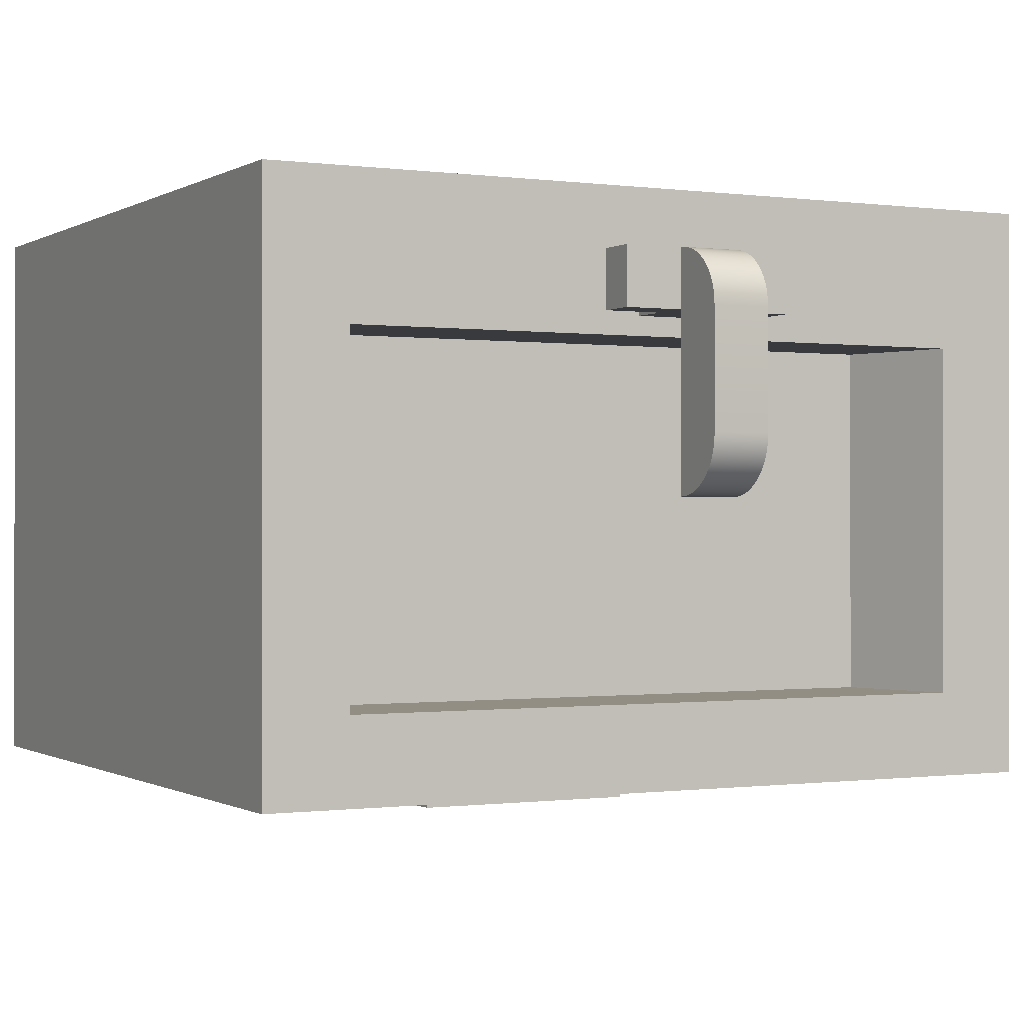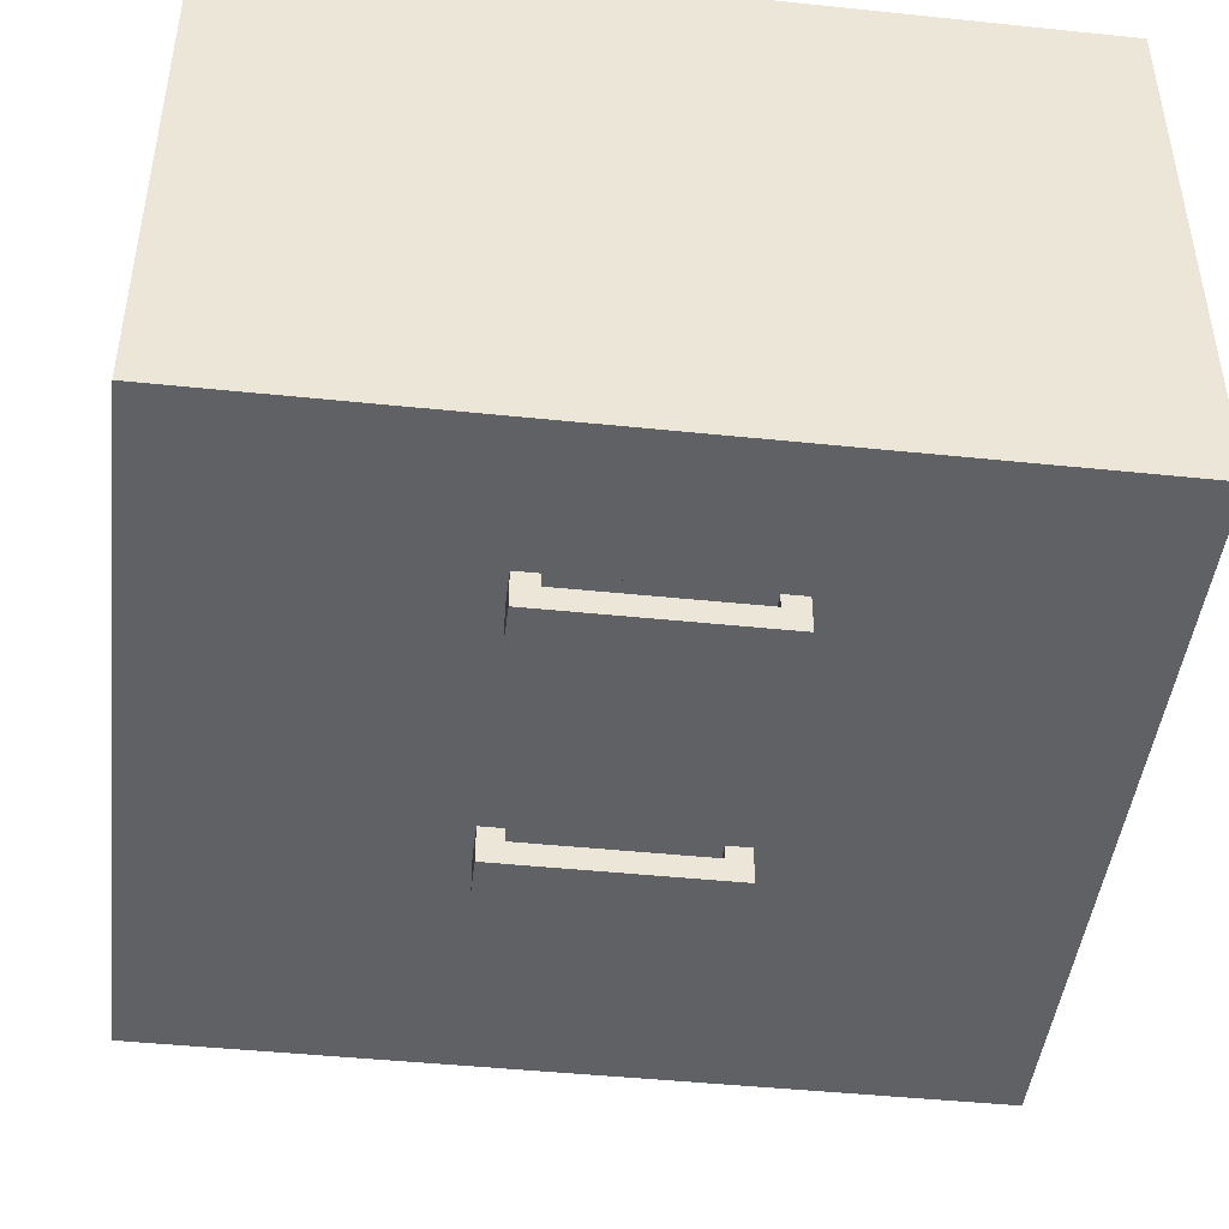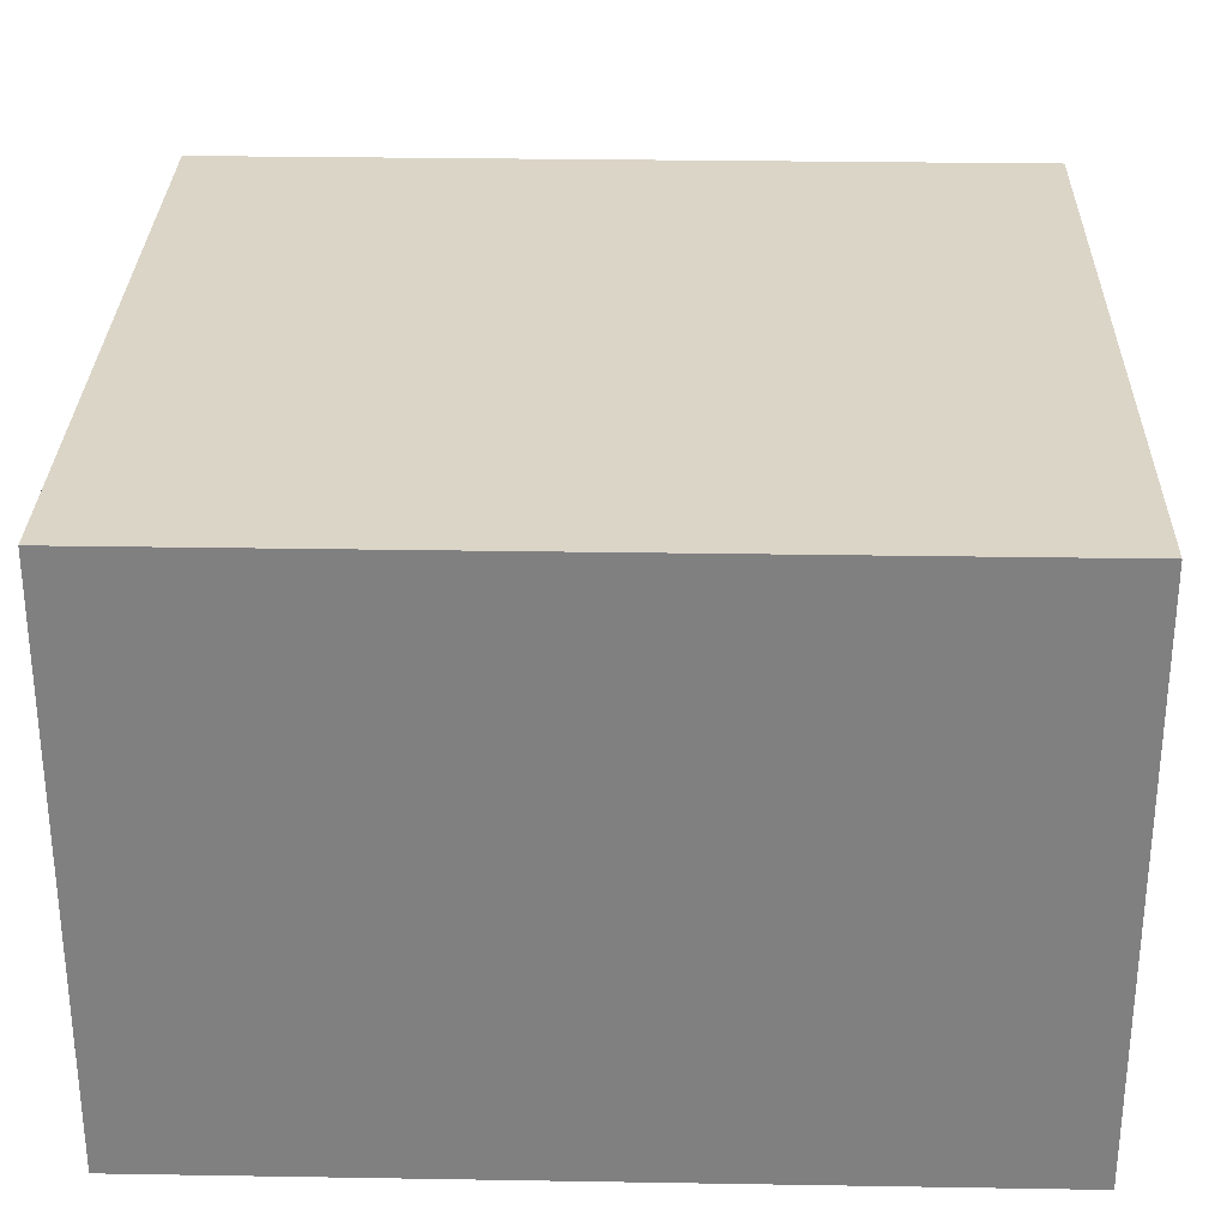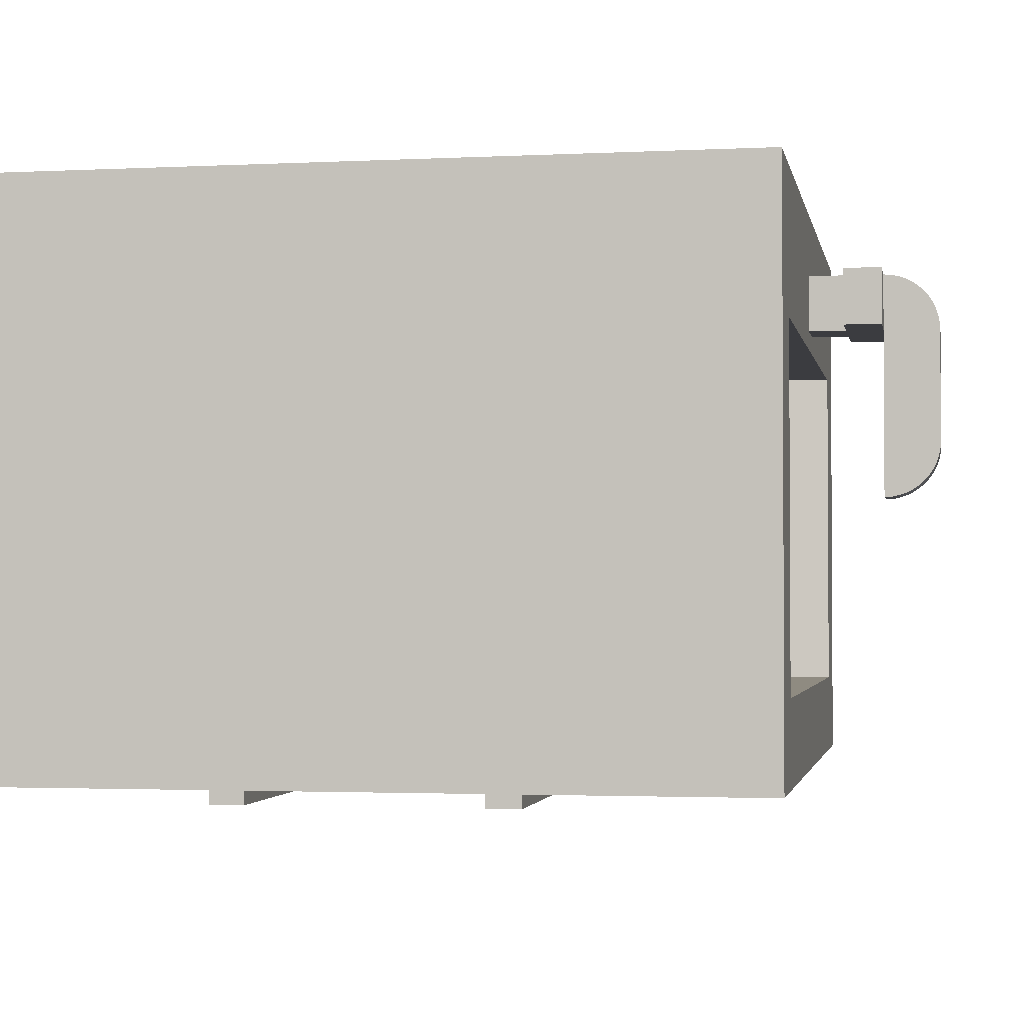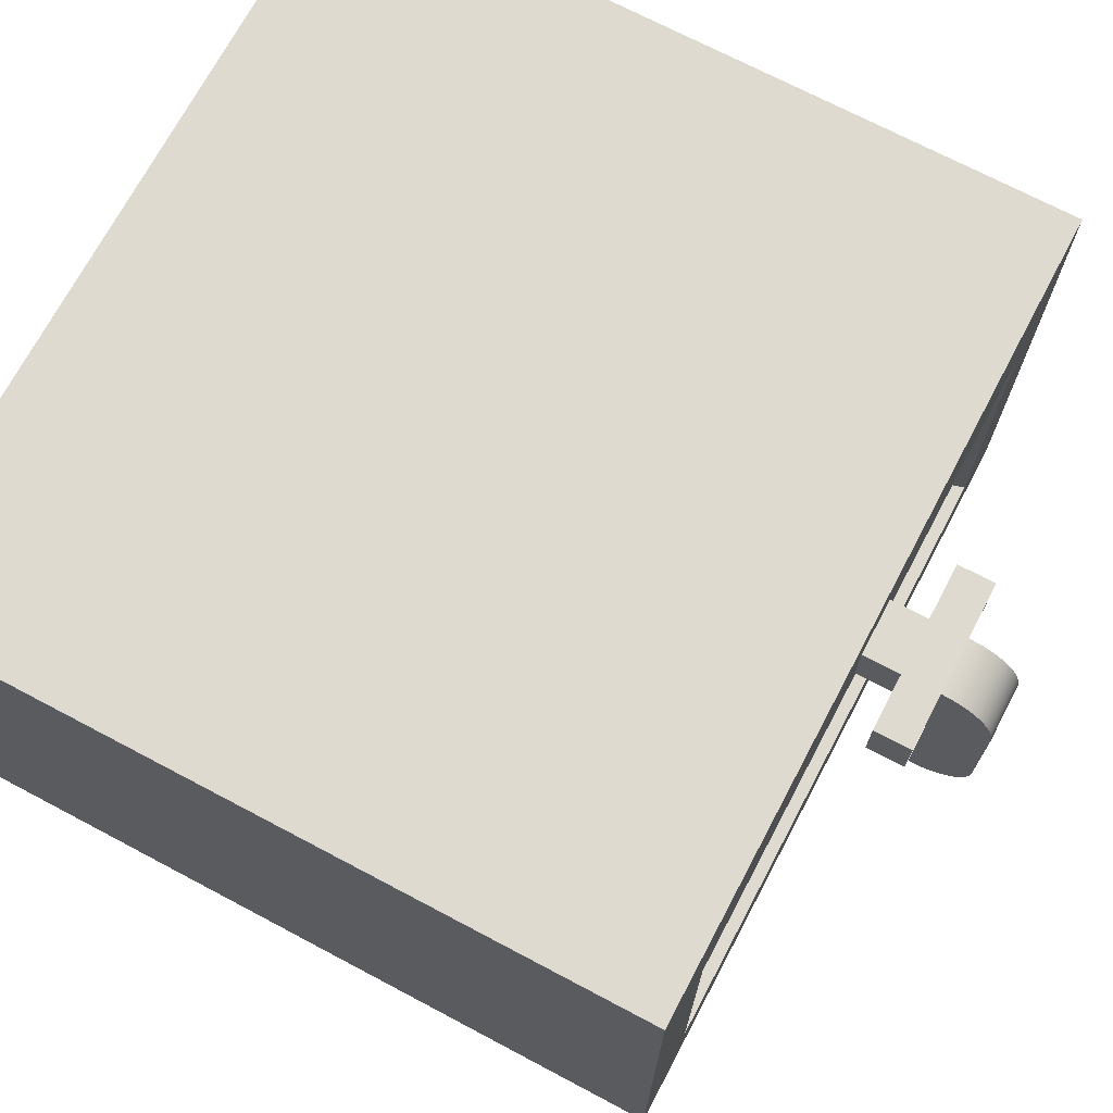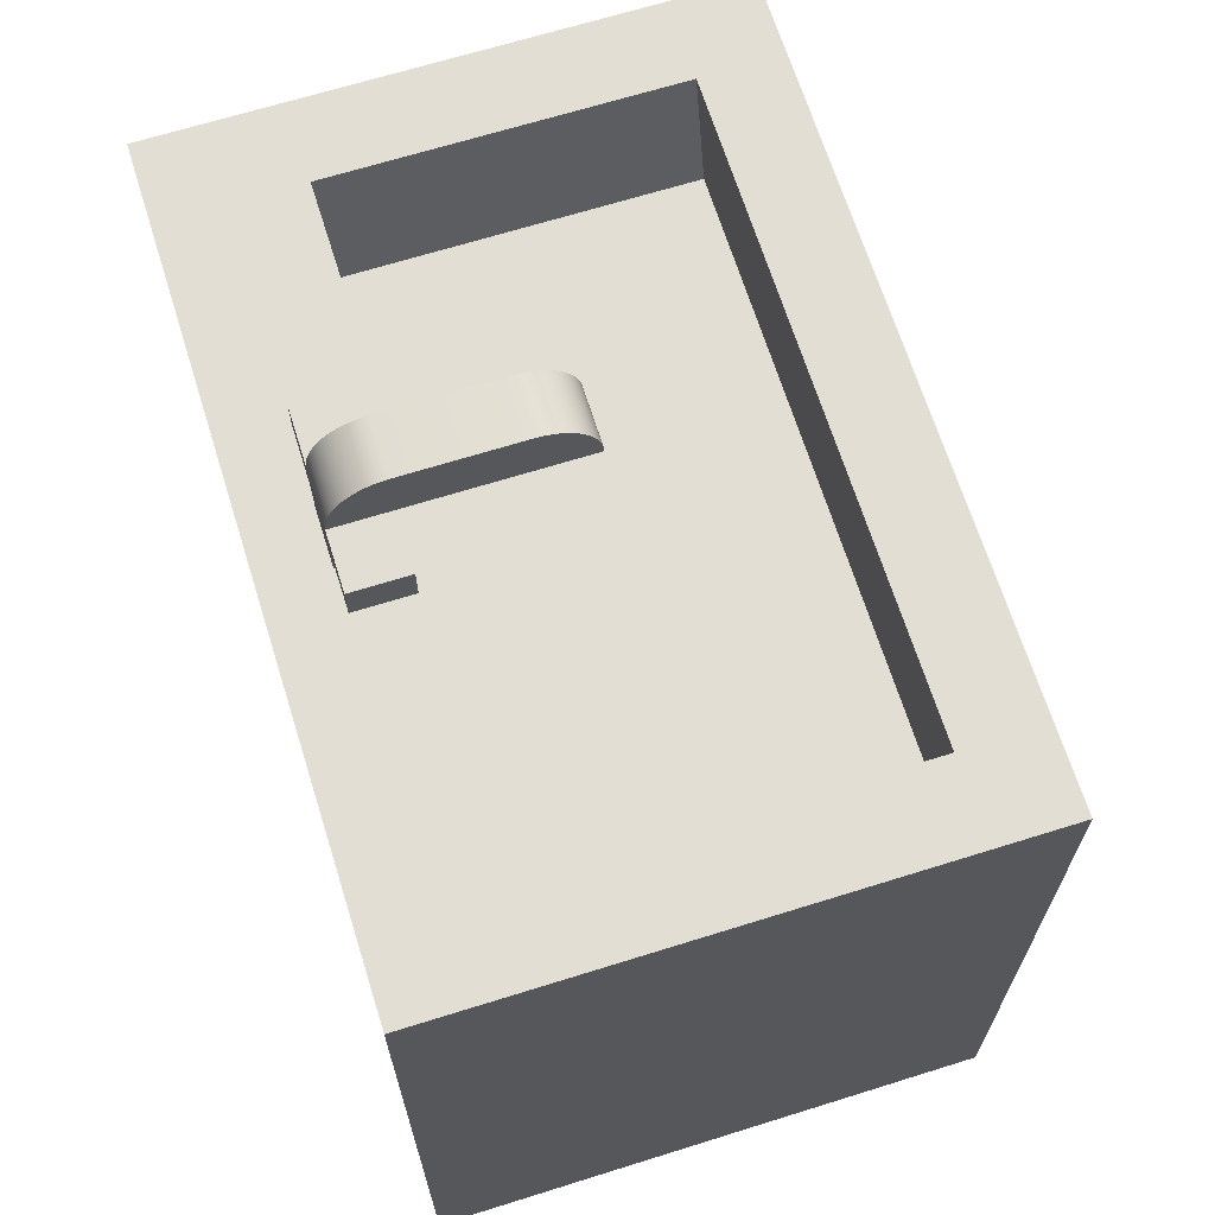
<metadata>
{"format":"obj","ext":"obj","renderer":"f3d","projection":"perspective","resolution":1024,"background":"white","views":[{"elev":-0.4,"azim":152.6,"up":"+Z"},{"elev":-45.4,"azim":-6.8,"up":"+Z"},{"elev":29.6,"azim":1.4,"up":"+Z"},{"elev":-2.1,"azim":100.3,"up":"+Z"},{"elev":71.0,"azim":117.9,"up":"+Z"},{"elev":67.2,"azim":72.6,"up":"+Y"}]}
</metadata>
<code>
g kitchenCabinetDrawer
v -0.2684 2.107 4
v -0.2684 2.107 1.5
v -4.032 2.107 4
v -4.032 2.107 1.5
v -0.2684 2.375 1.5
v -0.2684 2.375 4
v -4.032 2.375 1.5
v -4.032 2.375 4
v -0.2684 3.632 1.5
v -0.2684 3.632 4
v -4.032 0.8509 4
v -0.2684 0.8509 4
v -4.032 0.8509 1.5
v 0 0.5824 1.5
v 0 0.5824 4.5
v 0 3.9 1.5
v 0 3.9 4.5
v -4.032 3.632 4
v -4.3 0.5824 4.5
v -4.3 3.9 4.5
v -4.032 3.632 1.5
v -0.2684 0.8509 1.5
v -4.3 3.9 1.5
v -4.3 0.5824 1.5
v 0 4.6 1.5
v -4.3 4.6 1.5
v -0.6103 4 1.939
v -0.6103 4 3.761
v -3.69 4 1.939
v -2.05 4 3.141
v -2.009 4 3.173
v -1.977 4 3.214
v -1.957 4 3.262
v -1.95 4 3.314
v -2.098 4 3.121
v -2.15 4 3.114
v -2.202 4 3.121
v -2.25 4 3.141
v -2.291 4 3.173
v -2.323 4 3.214
v -2.343 4 3.262
v -2.35 4 3.314
v -1.957 4 3.366
v -1.977 4 3.414
v -3.69 4 3.761
v -2.343 4 3.366
v -2.323 4 3.414
v -2.291 4 3.456
v -2.25 4 3.487
v -2.202 4 3.507
v -2.15 4 3.514
v -2.098 4 3.507
v -2.05 4 3.487
v -2.009 4 3.456
v -0.4392 4.6 1.939
v -3.861 4.6 1.939
v -3.861 4.6 3.761
v -0.4392 4.6 3.761
v -2 4.6 3.861
v -2.3 4.6 3.861
v -2.3 4.6 4.161
v -2 4.6 4.161
v 0 4.6 4.5
v -4.3 4.6 4.5
v -2 5 3.861
v -2.3 5 3.861
v -2 5 4.161
v -2.3 5 4.161
v -1.7 4.8 4.161
v -2 4.8 4.161
v -1.7 5 4.161
v -2.3 4.8 4.161
v -2.6 4.8 4.161
v -2.6 5 4.161
v -1.7 4.8 3.861
v -1.7 5 3.861
v -2 5.29 3.183
v -2 5.297 3.222
v -2.3 5.29 3.183
v -2.3 5.297 3.222
v -2 4.8 3.861
v -2.3 5.115 2.984
v -2 5.115 2.984
v -2.3 5.15 3.001
v -2 5.15 3.001
v -2 5.238 3.078
v -2 5.26 3.111
v -2.3 5.238 3.078
v -2.3 5.26 3.111
v -2.3 5 2.961
v -2 5 2.961
v -2.3 5.039 2.963
v -2 5.039 2.963
v -2.3 5.183 3.023
v -2 5.183 3.023
v -2.6 4.8 3.861
v -2.6 5 3.861
v -2 5.3 3.261
v -2.3 5.3 3.261
v -2.3 5.078 2.971
v -2.3 5.212 3.049
v -2.3 5.277 3.146
v -2.3 5.3 3.861
v -2.3 5.297 3.9
v -2.3 5.29 3.938
v -2.3 5.277 3.976
v -2.3 5.26 4.011
v -2.3 5.238 4.043
v -2.3 5.212 4.073
v -2.3 5.183 4.099
v -2.3 5.15 4.121
v -2.3 5.115 4.138
v -2.3 5.078 4.151
v -2.3 5.039 4.158
v -2 5.212 3.049
v -2 5.277 3.976
v -2 5.26 4.011
v -2 5.115 4.138
v -2 5.15 4.121
v -2 5.078 2.971
v -2 5.277 3.146
v -2 5.3 3.861
v -2 5.297 3.9
v -2 5.29 3.938
v -2 5.238 4.043
v -2 5.212 4.073
v -2 5.183 4.099
v -2 5.078 4.151
v -2 5.039 4.158
v -2.3 4.8 3.861
f 2 1 3
f 3 4 2
f 6 5 7
f 7 8 6
f 9 5 6
f 6 10 9
f 12 11 3
f 3 1 12
f 13 4 3
f 3 11 13
f 15 14 16
f 16 17 15
f 6 8 18
f 18 10 6
f 19 15 17
f 17 20 19
f 9 10 18
f 18 21 9
f 2 22 12
f 12 1 2
f 17 16 23
f 23 20 17
f 12 22 13
f 13 11 12
f 23 24 19
f 19 20 23
f 7 21 18
f 18 8 7
f 14 15 19
f 19 24 14
f 13 14 24
f 24 23 13
f 23 4 13
f 23 7 4
f 7 2 4
f 23 21 7
f 23 9 21
f 23 16 9
f 22 16 14
f 14 13 22
f 22 2 16
f 2 5 16
f 2 7 5
f 5 9 16
f 25 16 23
f 23 26 25
f 28 27 29
f 29 30 28
f 30 31 28
f 31 32 28
f 32 33 28
f 33 34 28
f 29 35 30
f 29 36 35
f 29 37 36
f 29 38 37
f 29 39 38
f 29 40 39
f 29 41 40
f 29 42 41
f 28 34 43
f 28 43 44
f 42 29 45
f 46 42 45
f 47 46 45
f 48 47 45
f 49 48 45
f 50 49 45
f 51 50 45
f 52 51 45
f 52 45 28
f 28 53 52
f 28 54 53
f 28 44 54
f 29 27 55
f 55 56 29
f 29 56 57
f 57 45 29
f 28 45 57
f 57 58 28
f 55 27 28
f 28 58 55
f 59 58 57
f 57 60 59
f 57 61 60
f 58 59 62
f 63 58 62
f 62 64 63
f 62 61 64
f 61 57 64
f 63 55 58
f 55 63 25
f 25 26 55
f 57 26 64
f 26 56 55
f 26 57 56
f 26 23 20
f 20 64 26
f 20 17 63
f 63 64 20
f 17 16 25
f 25 63 17
f 66 65 67
f 67 68 66
f 43 34 33
f 33 32 43
f 32 44 43
f 32 31 44
f 31 54 44
f 31 30 54
f 30 53 54
f 30 35 53
f 35 52 53
f 35 36 52
f 36 51 52
f 36 37 51
f 37 50 51
f 37 38 50
f 38 49 50
f 38 39 49
f 39 48 49
f 39 40 48
f 40 47 48
f 40 41 47
f 41 46 47
f 41 42 46
f 70 69 71
f 71 72 70
f 71 73 72
f 71 67 73
f 67 74 73
f 67 68 74
f 70 72 61
f 61 62 70
f 69 75 76
f 76 71 69
f 78 77 79
f 79 80 78
f 59 81 70
f 70 62 59
f 83 82 84
f 84 85 83
f 87 86 88
f 88 89 87
f 91 90 92
f 92 93 91
f 85 84 94
f 94 95 85
f 97 96 73
f 73 74 97
f 98 78 80
f 80 99 98
f 92 90 66
f 66 100 92
f 66 82 100
f 66 84 82
f 66 94 84
f 66 101 94
f 66 88 101
f 66 89 88
f 66 102 89
f 66 79 102
f 66 80 79
f 66 99 80
f 66 103 99
f 66 68 103
f 68 104 103
f 68 105 104
f 68 106 105
f 68 107 106
f 68 108 107
f 68 109 108
f 68 110 109
f 68 111 110
f 68 112 111
f 68 113 112
f 68 114 113
f 95 94 101
f 101 115 95
f 117 116 106
f 106 107 117
f 81 75 69
f 69 70 81
f 112 118 119
f 119 111 112
f 71 76 65
f 65 67 71
f 65 91 93
f 93 120 65
f 120 83 65
f 83 85 65
f 85 95 65
f 95 115 65
f 115 86 65
f 86 87 65
f 87 121 65
f 121 77 65
f 77 78 65
f 78 98 65
f 98 122 65
f 122 67 65
f 122 123 67
f 123 124 67
f 124 116 67
f 116 117 67
f 117 125 67
f 125 126 67
f 126 127 67
f 127 119 67
f 119 118 67
f 118 128 67
f 128 129 67
f 125 117 107
f 107 108 125
f 120 100 82
f 82 83 120
f 86 115 101
f 101 88 86
f 123 122 103
f 103 104 123
f 72 130 60
f 60 61 72
f 121 87 89
f 89 102 121
f 77 121 102
f 102 79 77
f 68 67 129
f 129 114 68
f 113 128 118
f 118 112 113
f 114 129 128
f 128 113 114
f 111 119 127
f 127 110 111
f 110 127 126
f 126 109 110
f 59 60 130
f 130 81 59
f 81 130 76
f 76 75 81
f 130 96 76
f 96 66 76
f 96 97 66
f 76 66 65
f 124 123 104
f 104 105 124
f 126 125 108
f 108 109 126
f 68 66 97
f 97 74 68
f 103 122 98
f 98 99 103
f 96 130 72
f 72 73 96
f 91 65 66
f 66 90 91
f 93 92 100
f 100 120 93
f 106 116 124
f 124 105 106
g drawerBottom
v -3.828 2.107 1.703
v -3.828 1.007 1.703
v -3.828 2.107 3.797
v -3.828 1.007 3.797
v -0.4719 1.007 3.797
v -0.4719 2.107 3.797
v -0.4719 1.007 1.703
v -0.4719 2.107 1.703
v -2.75 1.379 1.5
v -2.75 1.579 1.5
v -2.624 1.579 1.5
v -1.676 1.579 1.5
v -1.55 1.579 1.5
v -1.55 1.379 1.5
v -2.624 1.379 1.5
v -1.676 1.379 1.5
v -2.624 1.379 1.426
v -2.75 1.379 1.3
v -1.676 1.379 1.426
v -1.55 1.379 1.3
v -1.55 1.579 1.3
v -1.676 1.579 1.426
v -2.75 1.579 1.3
v -2.624 1.579 1.426
f 22 2 1
f 1 12 22
f 132 131 133
f 133 134 132
f 135 134 133
f 133 136 135
f 4 13 11
f 11 3 4
f 11 12 1
f 1 3 11
f 135 137 132
f 132 134 135
f 138 137 135
f 135 136 138
f 138 1 2
f 2 4 138
f 4 131 138
f 4 133 131
f 1 138 136
f 136 3 1
f 136 133 3
f 133 4 3
f 22 12 11
f 11 13 22
f 139 22 13
f 13 4 139
f 4 140 139
f 4 141 140
f 4 142 141
f 4 143 142
f 22 139 144
f 144 2 22
f 144 143 2
f 143 4 2
f 144 139 145
f 145 146 144
f 145 141 146
f 141 142 146
f 22 1 2
f 1 22 12
f 132 133 131
f 133 132 134
f 135 133 134
f 133 135 136
f 4 11 13
f 11 4 3
f 11 1 12
f 1 11 3
f 135 132 137
f 132 135 134
f 138 135 137
f 135 138 136
f 138 2 1
f 2 138 4
f 4 138 131
f 4 131 133
f 1 136 138
f 136 1 3
f 136 3 133
f 133 3 4
f 22 11 12
f 11 22 13
f 147 139 145
f 147 148 139
f 149 148 147
f 149 150 148
f 146 150 149
f 150 146 144
f 150 143 151
f 143 150 144
f 152 151 143
f 151 152 153
f 153 152 154
f 153 154 141
f 153 141 140
f 143 142 152
f 147 141 154
f 141 147 145
f 139 13 22
f 13 139 4
f 4 139 140
f 4 140 141
f 4 141 142
f 4 142 143
f 22 144 139
f 144 22 2
f 144 2 143
f 143 2 4
f 144 145 139
f 145 144 146
f 145 146 141
f 141 146 142
f 153 139 148
f 139 153 140
f 152 146 149
f 146 152 142
f 147 152 149
f 152 147 154
f 150 153 148
f 153 150 151
f 147 145 139
f 147 139 148
f 149 147 148
f 149 148 150
f 146 149 150
f 150 144 146
f 150 151 143
f 143 144 150
f 152 143 151
f 151 153 152
f 153 154 152
f 153 141 154
f 153 140 141
f 143 152 142
f 147 154 141
f 141 145 147
f 153 148 139
f 139 140 153
f 152 149 146
f 146 142 152
f 147 149 152
f 152 154 147
f 150 148 153
f 153 151 150
g drawerTop
v -0.2684 3.632 1.5
v -0.2684 3.632 4
v -3.828 3.632 1.703
v -3.828 2.532 1.703
v -3.828 3.632 3.797
v -3.828 2.532 3.797
v -0.4719 2.532 3.797
v -0.4719 3.632 3.797
v -4.032 3.632 1.5
v -4.032 3.632 4
v -0.4719 2.532 1.703
v -0.4719 3.632 1.703
v -2.75 2.903 1.5
v -2.75 3.103 1.5
v -2.624 3.103 1.5
v -1.676 3.103 1.5
v -1.55 3.103 1.5
v -1.55 2.903 1.5
v -2.624 2.903 1.5
v -1.676 2.903 1.5
v -2.624 2.903 1.426
v -2.75 2.903 1.3
v -1.676 2.903 1.426
v -1.55 2.903 1.3
v -1.55 3.103 1.3
v -1.676 3.103 1.426
v -2.75 3.103 1.3
v -2.624 3.103 1.426
f 5 155 156
f 156 6 5
f 158 157 159
f 159 160 158
f 161 160 159
f 159 162 161
f 163 7 8
f 8 164 163
f 8 6 156
f 156 164 8
f 161 165 158
f 158 160 161
f 166 165 161
f 161 162 166
f 166 156 155
f 155 163 166
f 163 157 166
f 163 159 157
f 156 166 162
f 162 164 156
f 162 159 164
f 159 163 164
f 5 6 8
f 8 7 5
f 167 5 7
f 7 163 167
f 163 168 167
f 163 169 168
f 163 170 169
f 163 171 170
f 5 167 172
f 172 155 5
f 172 171 155
f 171 163 155
f 172 167 173
f 173 174 172
f 173 169 174
f 169 170 174
f 5 156 155
f 156 5 6
f 158 159 157
f 159 158 160
f 161 159 160
f 159 161 162
f 163 8 7
f 8 163 164
f 8 156 6
f 156 8 164
f 161 158 165
f 158 161 160
f 166 161 165
f 161 166 162
f 166 155 156
f 155 166 163
f 163 166 157
f 163 157 159
f 156 162 166
f 162 156 164
f 162 164 159
f 159 164 163
f 5 8 6
f 8 5 7
f 175 167 173
f 175 176 167
f 177 176 175
f 177 178 176
f 174 178 177
f 178 174 172
f 178 171 179
f 171 178 172
f 180 179 171
f 179 180 181
f 181 180 182
f 181 182 169
f 181 169 168
f 171 170 180
f 175 169 182
f 169 175 173
f 167 7 5
f 7 167 163
f 163 167 168
f 163 168 169
f 163 169 170
f 163 170 171
f 5 172 167
f 172 5 155
f 172 155 171
f 171 155 163
f 172 173 167
f 173 172 174
f 173 174 169
f 169 174 170
f 181 167 176
f 167 181 168
f 180 174 177
f 174 180 170
f 175 180 177
f 180 175 182
f 178 181 176
f 181 178 179
f 175 173 167
f 175 167 176
f 177 175 176
f 177 176 178
f 174 177 178
f 178 172 174
f 178 179 171
f 171 172 178
f 180 171 179
f 179 181 180
f 181 182 180
f 181 169 182
f 181 168 169
f 171 180 170
f 175 182 169
f 169 173 175
f 181 176 167
f 167 168 181
f 180 177 174
f 174 170 180
f 175 177 180
f 180 182 175
f 178 176 181
f 181 179 178

</code>
